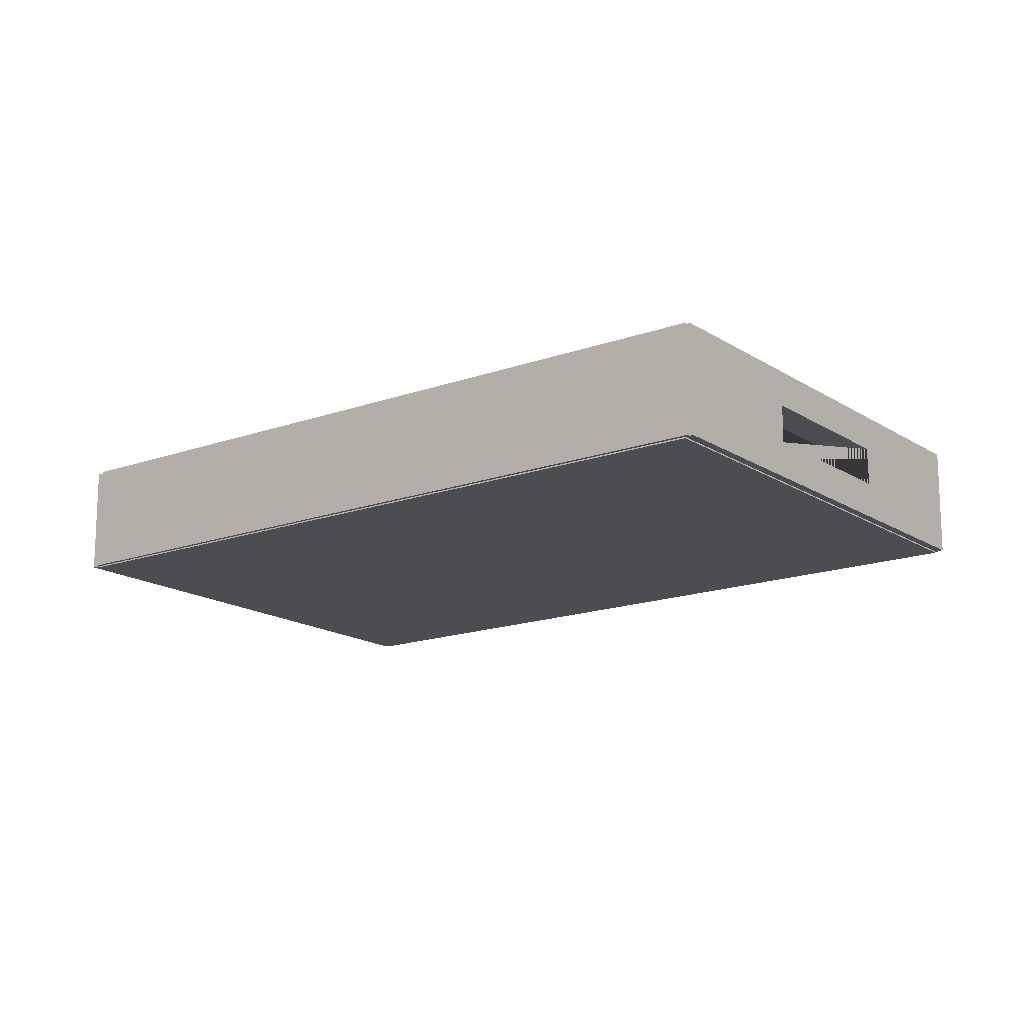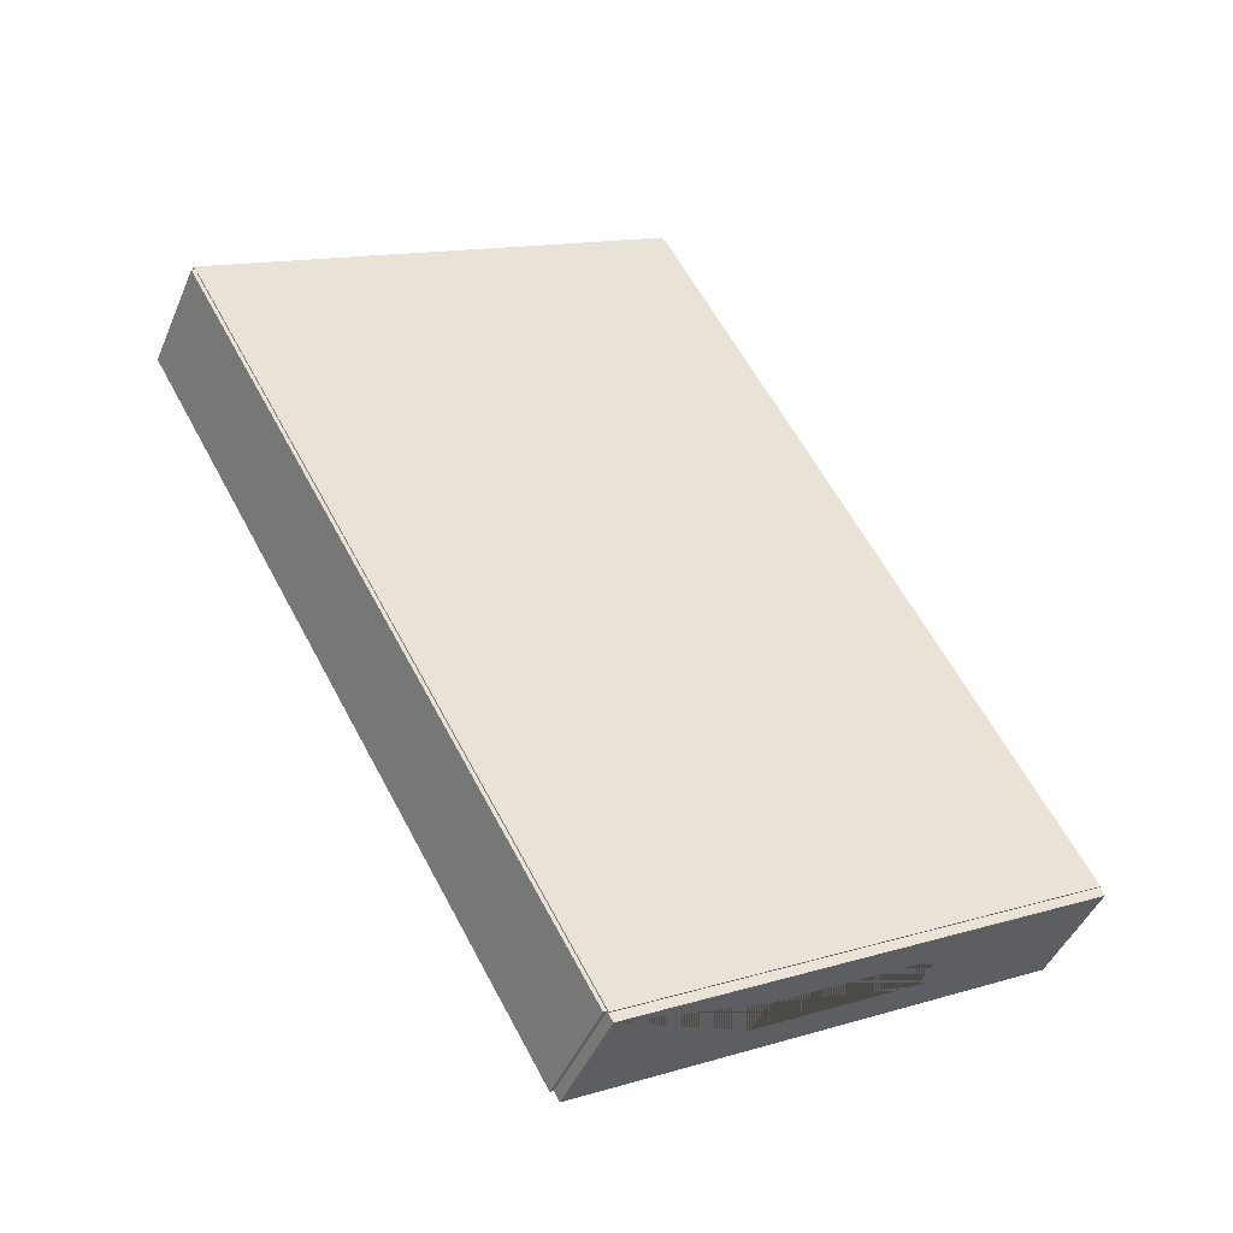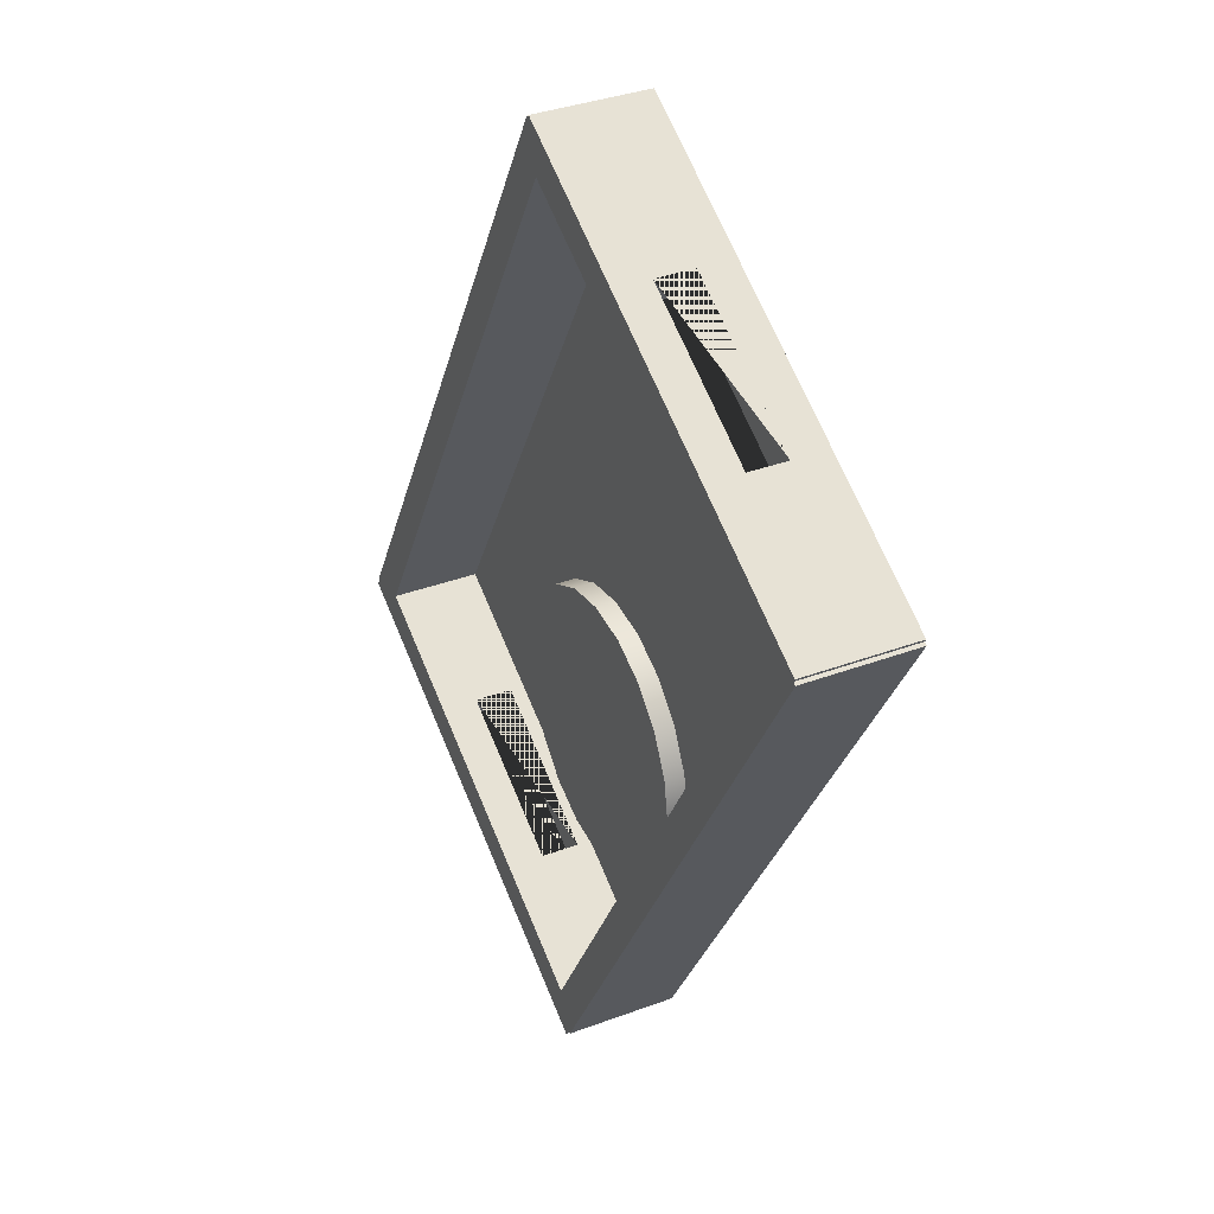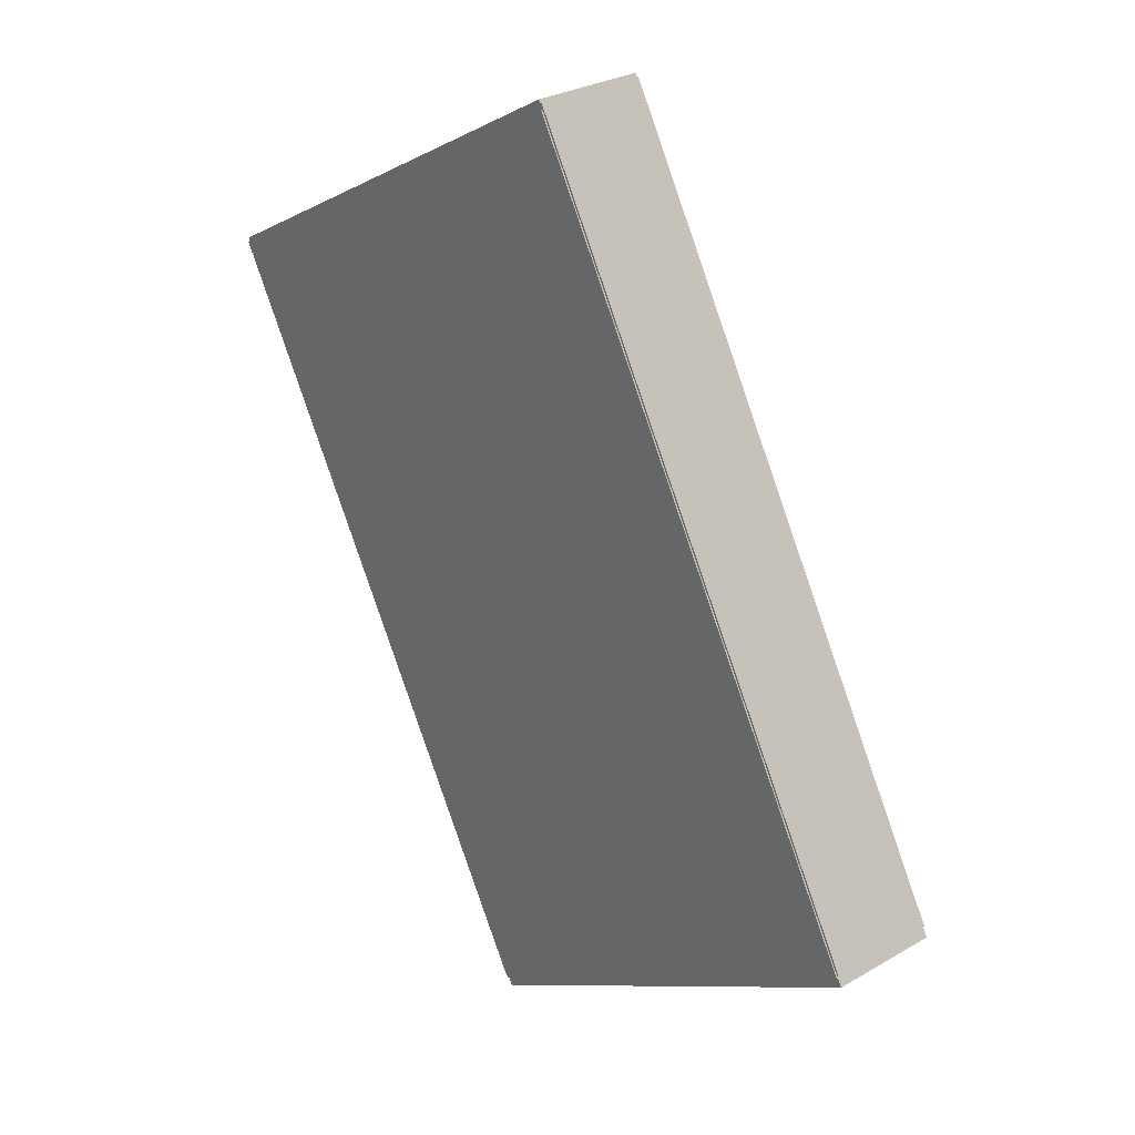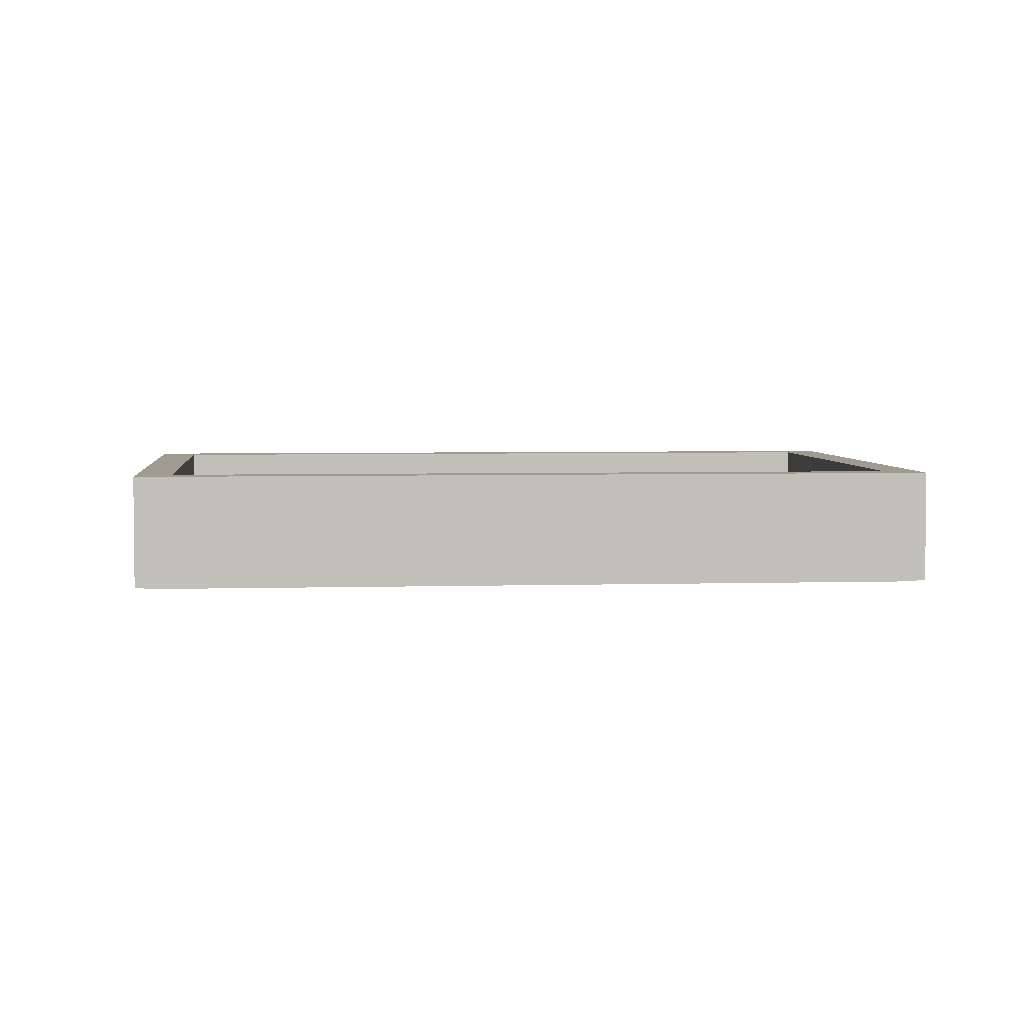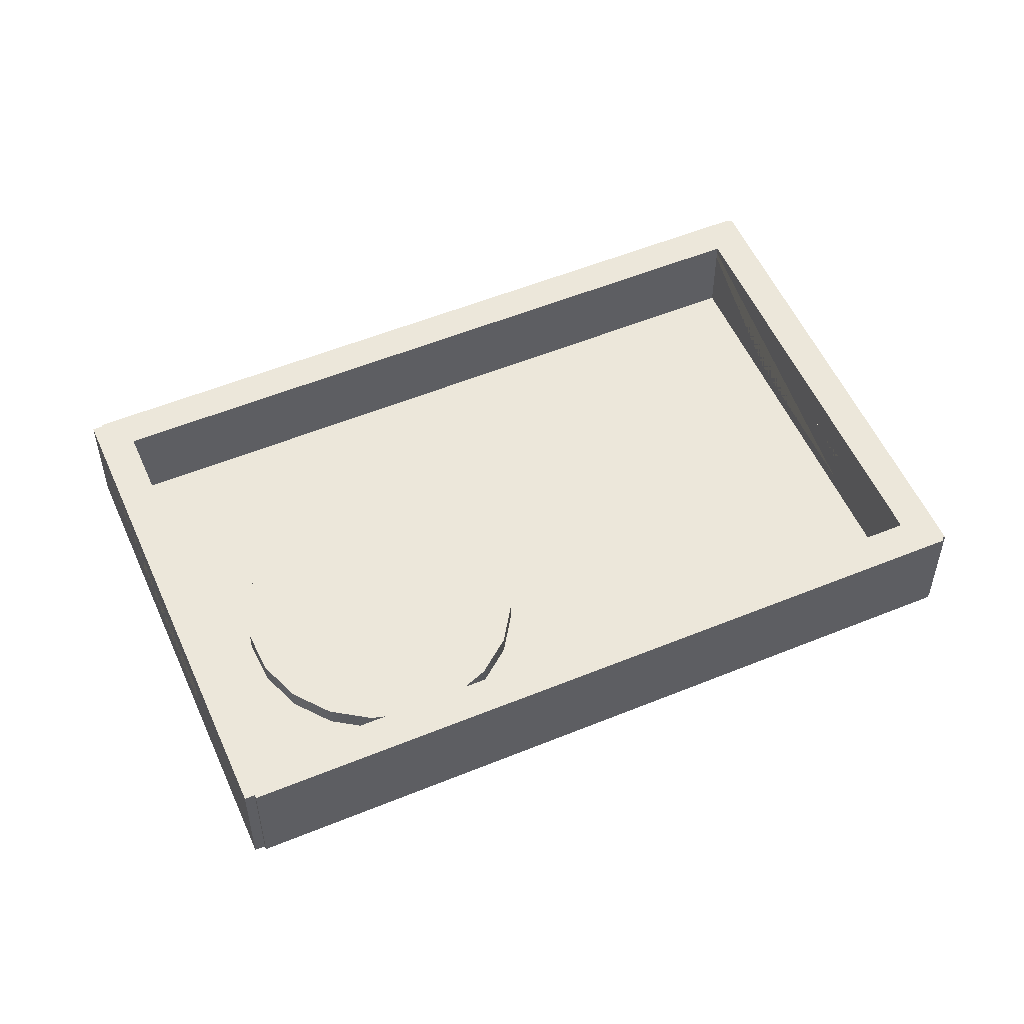
<metadata>
{"format":"obj","ext":"obj","renderer":"f3d","projection":"perspective","resolution":1024,"background":"white","views":[{"elev":-16.1,"azim":-82.5,"up":"+Y"},{"elev":-44.2,"azim":-21.9,"up":"+Z"},{"elev":35.7,"azim":-116.2,"up":"+Z"},{"elev":28.2,"azim":48.7,"up":"+Z"},{"elev":4.1,"azim":55.0,"up":"+Y"},{"elev":54.1,"azim":-143.0,"up":"+Y"}]}
</metadata>
<code>
g default
v 0.1706 2.967 -0.441
v 0.09772 2.967 -0.584
v -0.01577 2.967 -0.6975
v -0.1588 2.967 -0.7703
v -0.3173 2.967 -0.7954
v -0.4758 2.967 -0.7703
v -0.6188 2.967 -0.6975
v -0.7323 2.967 -0.584
v -0.8052 2.967 -0.441
v -0.8303 2.967 -0.2825
v -0.8052 2.967 -0.1239
v -0.7323 2.967 0.01906
v -0.6188 2.967 0.1326
v -0.4758 2.967 0.2054
v -0.3173 2.967 0.2305
v -0.1588 2.967 0.2054
v -0.01577 2.967 0.1326
v 0.09772 2.967 0.01906
v 0.1706 2.967 -0.1239
v 0.1957 2.967 -0.2825
v 0.1706 3.038 -0.441
v 0.09772 3.038 -0.584
v -0.01577 3.038 -0.6975
v -0.1588 3.038 -0.7703
v -0.3173 3.038 -0.7954
v -0.4758 3.038 -0.7703
v -0.6188 3.038 -0.6975
v -0.7323 3.038 -0.584
v -0.8052 3.038 -0.441
v -0.8303 3.038 -0.2825
v -0.8052 3.038 -0.1239
v -0.7323 3.038 0.01906
v -0.6188 3.038 0.1326
v -0.4758 3.038 0.2054
v -0.3173 3.038 0.2305
v -0.1588 3.038 0.2054
v -0.01577 3.038 0.1326
v 0.09772 3.038 0.01906
v 0.1706 3.038 -0.1239
v 0.1957 3.038 -0.2825
v -0.3173 2.967 -0.2825
v -0.3173 3.038 -0.2825
g pCylinder2
f 1 2 22 21
f 2 3 23 22
f 3 4 24 23
f 4 5 25 24
f 5 6 26 25
f 6 7 27 26
f 7 8 28 27
f 8 9 29 28
f 9 10 30 29
f 10 11 31 30
f 11 12 32 31
f 12 13 33 32
f 13 14 34 33
f 14 15 35 34
f 15 16 36 35
f 16 17 37 36
f 17 18 38 37
f 18 19 39 38
f 19 20 40 39
f 20 1 21 40
f 2 1 41
f 3 2 41
f 4 3 41
f 5 4 41
f 6 5 41
f 7 6 41
f 8 7 41
f 9 8 41
f 10 9 41
f 11 10 41
f 12 11 41
f 13 12 41
f 14 13 41
f 15 14 41
f 16 15 41
f 17 16 41
f 18 17 41
f 19 18 41
f 20 19 41
f 1 20 41
f 21 22 42
f 22 23 42
f 23 24 42
f 24 25 42
f 25 26 42
f 26 27 42
f 27 28 42
f 28 29 42
f 29 30 42
f 30 31 42
f 31 32 42
f 32 33 42
f 33 34 42
f 34 35 42
f 35 36 42
f 36 37 42
f 37 38 42
f 38 39 42
f 39 40 42
f 40 21 42
g default
v -1.86 2.888 1.192
v -0.4873 2.888 -1.237
v -1.971 2.888 1.129
v -0.5987 2.888 -1.3
v -1.971 3.278 1.129
v -0.5987 3.278 -1.3
v -1.86 3.278 1.192
v -0.4873 3.278 -1.237
v -0.3816 2.888 2.027
v 0.9908 2.888 -0.4014
v -0.493 2.888 1.964
v 0.8794 2.888 -0.4643
v -0.493 3.278 1.964
v 0.8794 3.278 -0.4643
v -0.3816 3.278 2.027
v 0.9908 3.278 -0.4014
v -1.966 3.278 1.146
v -1.903 3.278 1.034
v -1.903 2.888 1.034
v -1.966 2.888 1.146
v -1.453 3.016 1.436
v -1.39 3.016 1.325
v -1.39 3.151 1.325
v -1.453 3.151 1.436
v -0.3307 2.888 1.923
v -0.3937 2.888 2.035
v -0.9076 3.016 1.744
v -0.8446 3.016 1.633
v -0.8446 3.151 1.633
v -0.9076 3.151 1.744
v -0.3937 3.278 2.035
v -0.3307 3.278 1.923
v -0.6326 3.278 -1.214
v -0.5695 3.278 -1.326
v -0.5695 2.888 -1.326
v -0.6326 2.888 -1.214
v -0.1186 3.016 -0.9237
v -0.05561 3.016 -1.035
v -0.05561 3.151 -1.035
v -0.1186 3.151 -0.9237
v 1.003 2.888 -0.4367
v 0.9402 2.888 -0.3253
v 0.4263 3.016 -0.6157
v 0.4893 3.016 -0.7272
v 0.4893 3.151 -0.7272
v 0.4263 3.151 -0.6157
v 0.9402 3.278 -0.3253
v 1.003 3.278 -0.4367
v -1.951 2.966 1.119
v -0.3784 2.966 2.008
v -1.951 2.884 1.119
v -0.3784 2.884 2.008
v -0.5847 2.884 -1.299
v 0.9881 2.884 -0.4099
v -0.5847 2.966 -1.299
v 0.9881 2.966 -0.4099
g pCube9
f 43 45 46 44
f 45 47 48 46
f 47 49 50 48
f 49 43 44 50
f 44 46 48 50
f 49 47 45 43
f 51 53 54 52
f 53 55 56 54
f 55 57 58 56
f 57 51 52 58
f 52 54 56 58
f 57 55 53 51
f 59 60 61 62
f 63 64 65 66
f 62 61 67 68
f 69 70 64 63
f 71 72 66 65
f 60 59 73 74
f 72 71 70 69
f 68 67 74 73
f 61 60 74 71 65 64
f 59 62 63 66 72 73
f 74 67 61 64 70 71
f 72 69 63 62 68 73
f 75 76 77 78
f 79 80 81 82
f 78 77 83 84
f 85 86 80 79
f 87 88 82 81
f 76 75 89 90
f 88 87 86 85
f 84 83 90 89
f 77 76 90 87 81 80
f 75 78 79 82 88 89
f 90 83 77 80 86 87
f 88 85 79 78 84 89
f 91 93 94 92
f 93 95 96 94
f 95 97 98 96
f 97 91 92 98
f 92 94 96 98
f 97 95 93 91

</code>
